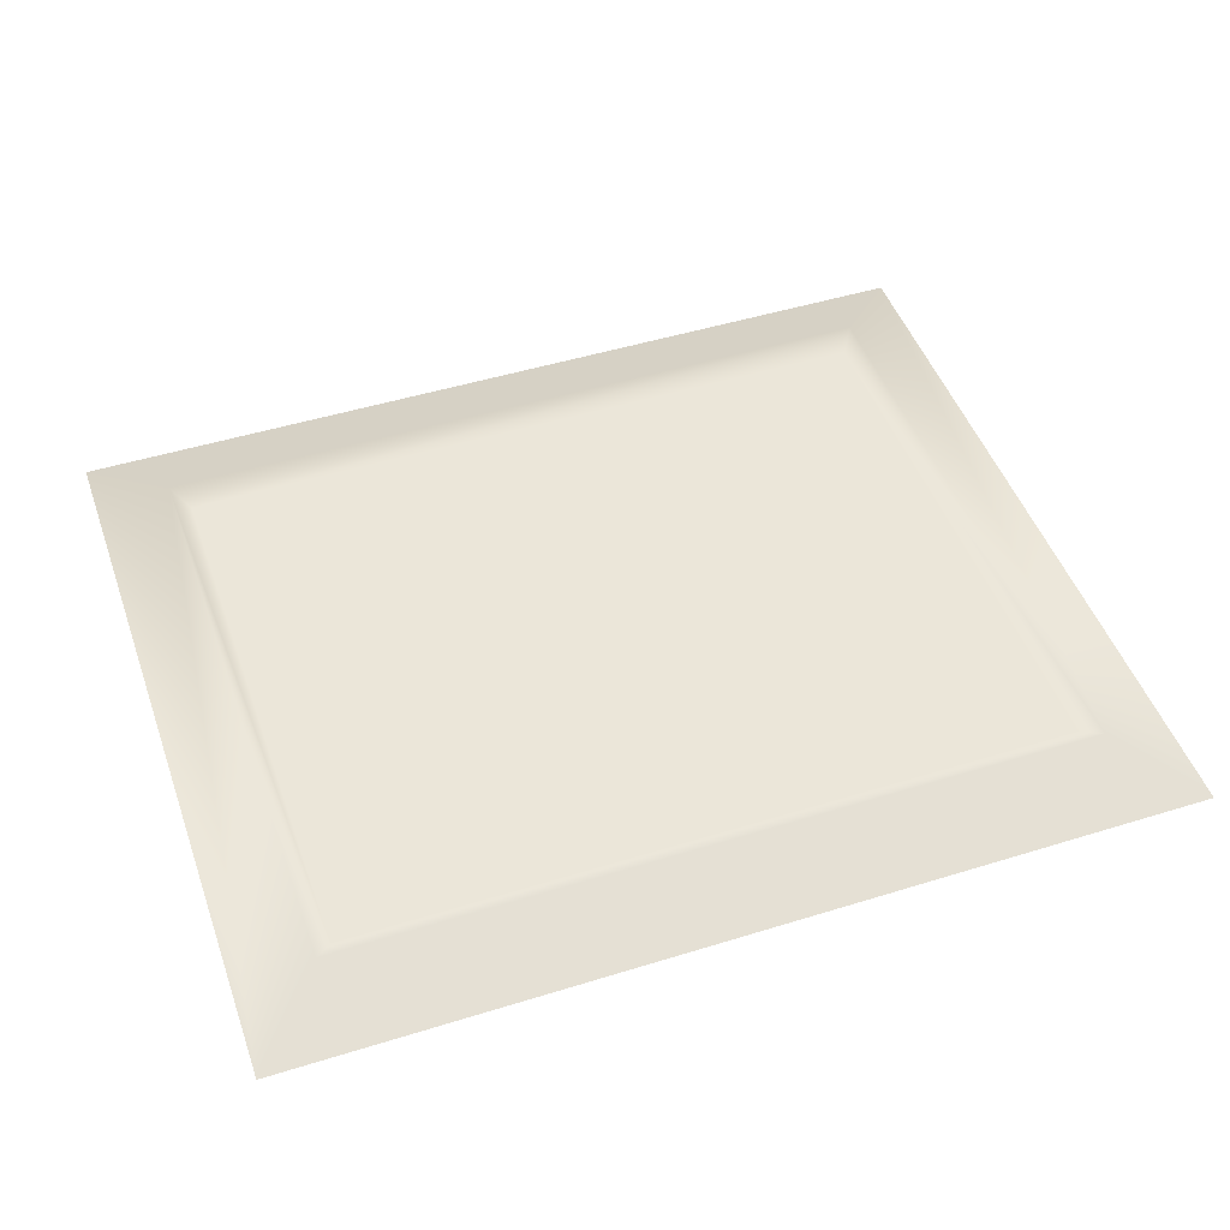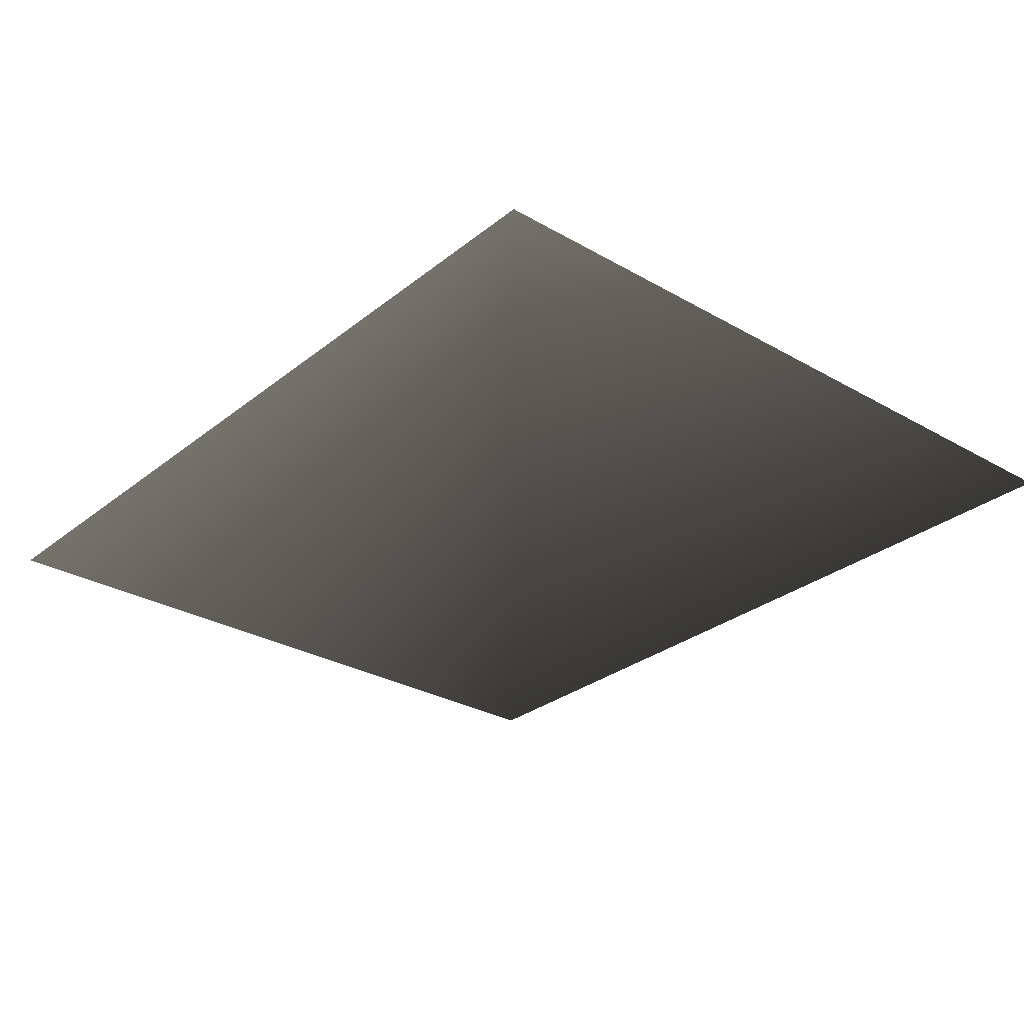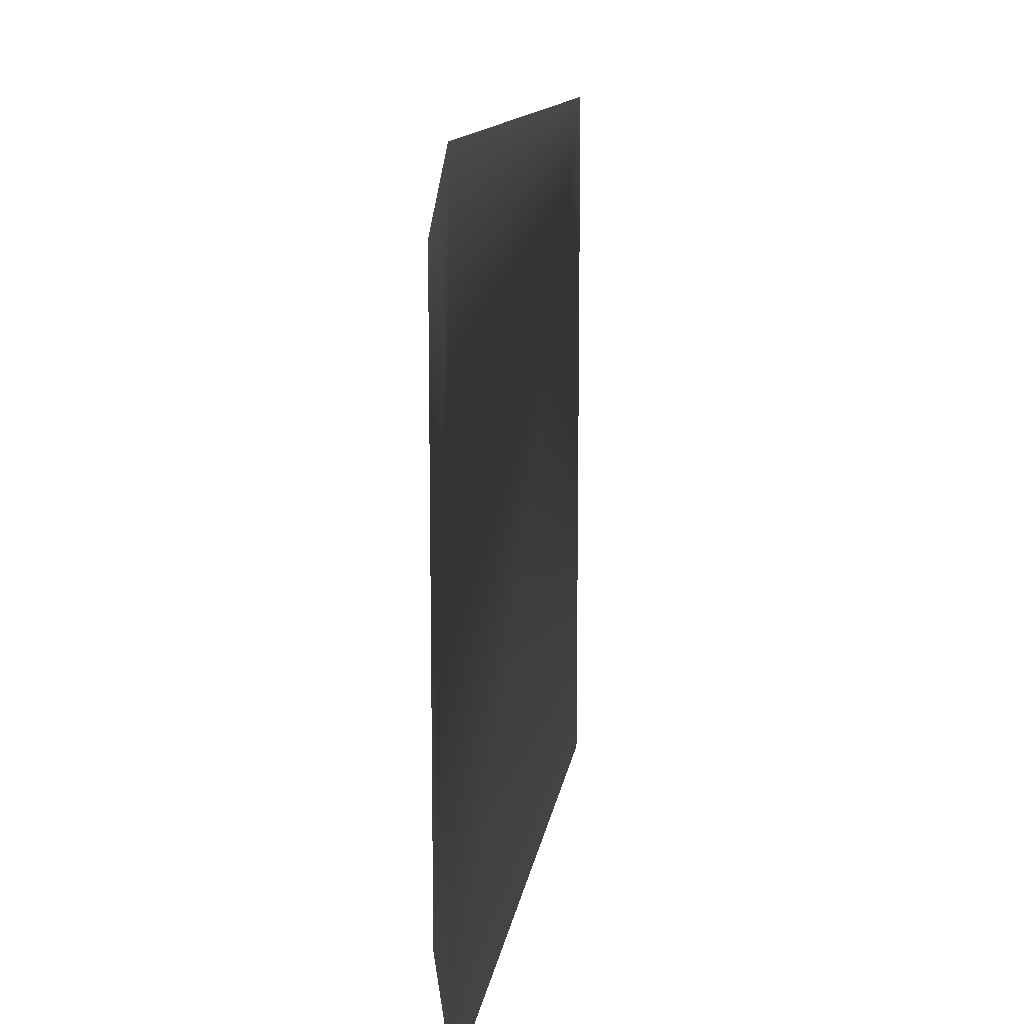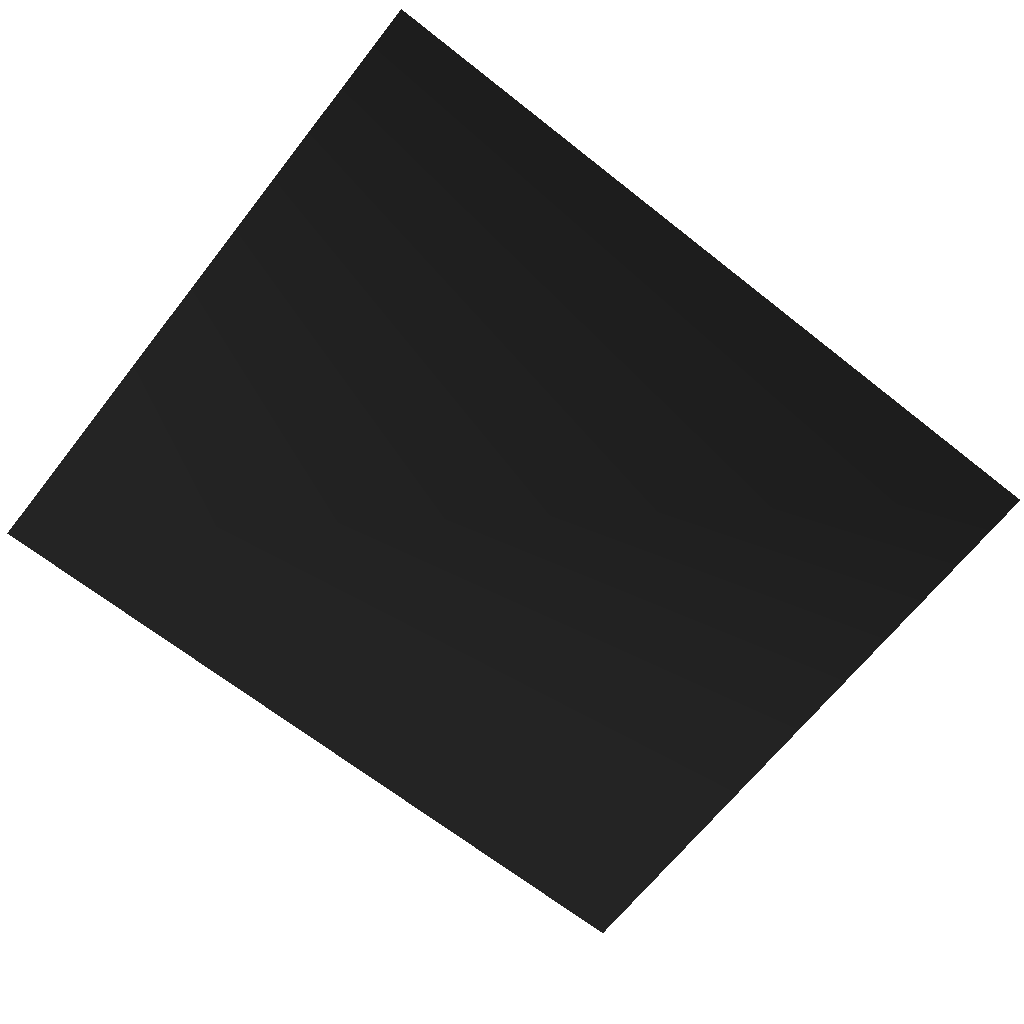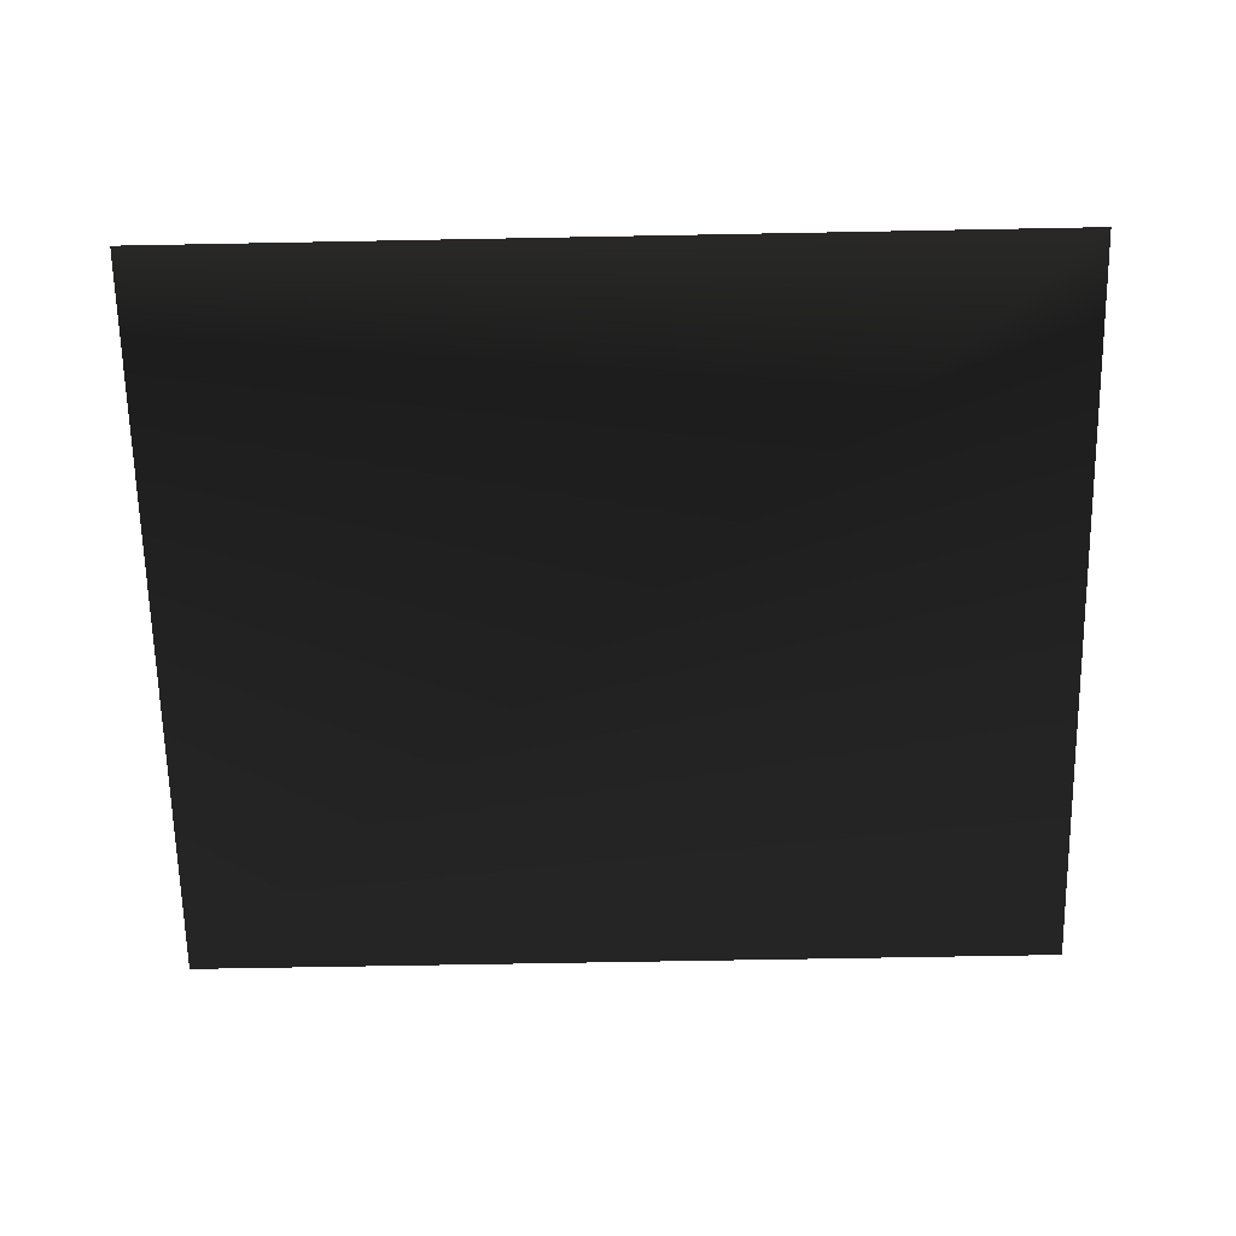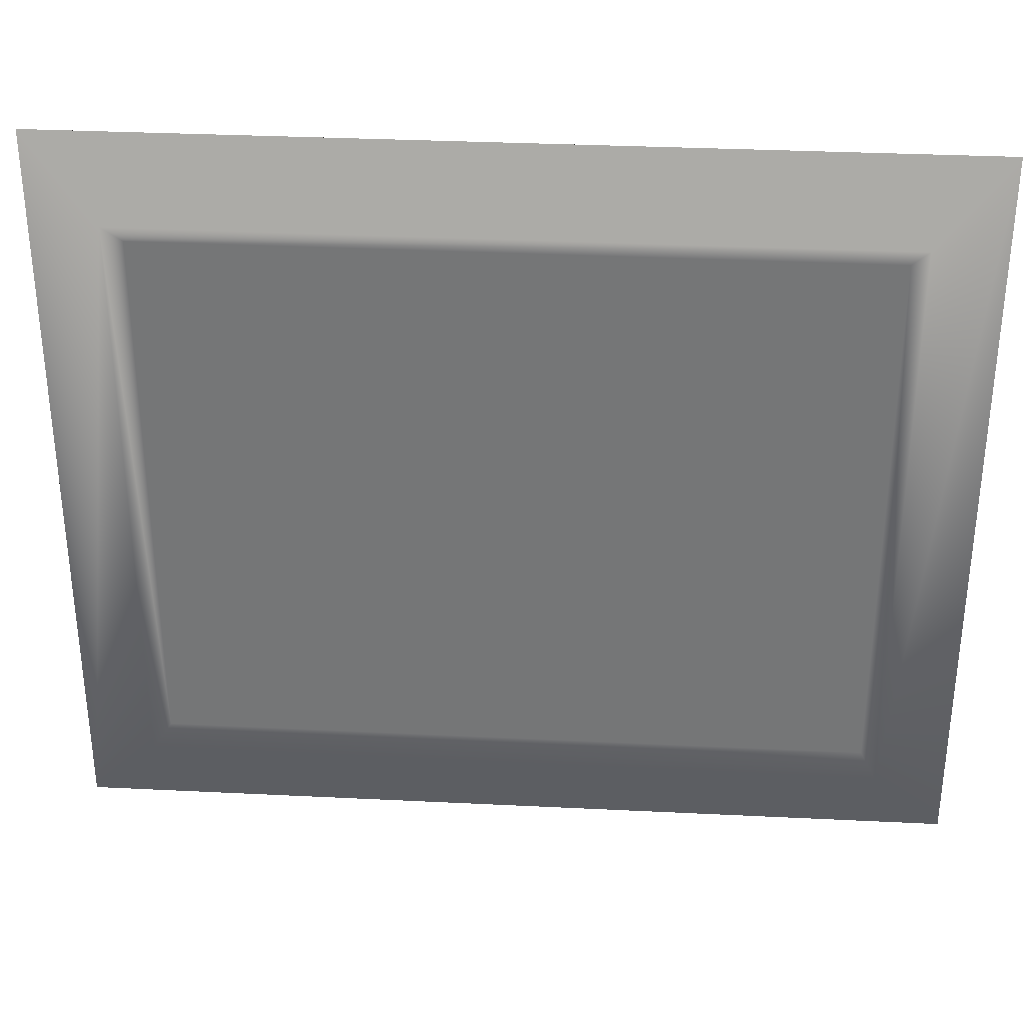
<metadata>
{"format":"obj","ext":"obj","renderer":"f3d","projection":"perspective","resolution":1024,"background":"white","views":[{"elev":48.0,"azim":-19.2,"up":"+Z"},{"elev":-29.0,"azim":-130.5,"up":"+Z"},{"elev":12.2,"azim":98.0,"up":"+Y"},{"elev":-67.2,"azim":-38.3,"up":"+Z"},{"elev":-65.9,"azim":1.1,"up":"+Z"},{"elev":32.8,"azim":3.9,"up":"+Y"}]}
</metadata>
<code>
v  -20.61 38.47 0.6165
v  11.22 38.47 0.6165
v  -23.76 35.03 -0.6165
v  14.38 35.03 -0.6165
v  -20.61 63.99 0.6165
v  11.22 63.99 0.6165
v  -23.76 67.43 -0.6165
v  14.38 67.43 -0.6165
v  -19.88 39.38 -0.02522
v  10.58 39.38 -0.02522
v  10.58 63.09 -0.02522
v  -19.88 63.09 -0.02522
g pic5
f 4 2 1 3
f 8 7 5 6
f 11 12 9 10
f 8 6 2 4
f 7 8 4 3
f 5 7 3 1
f 10 9 1 2
f 11 10 2 6
f 12 11 6 5
f 9 12 5 1
g

</code>
